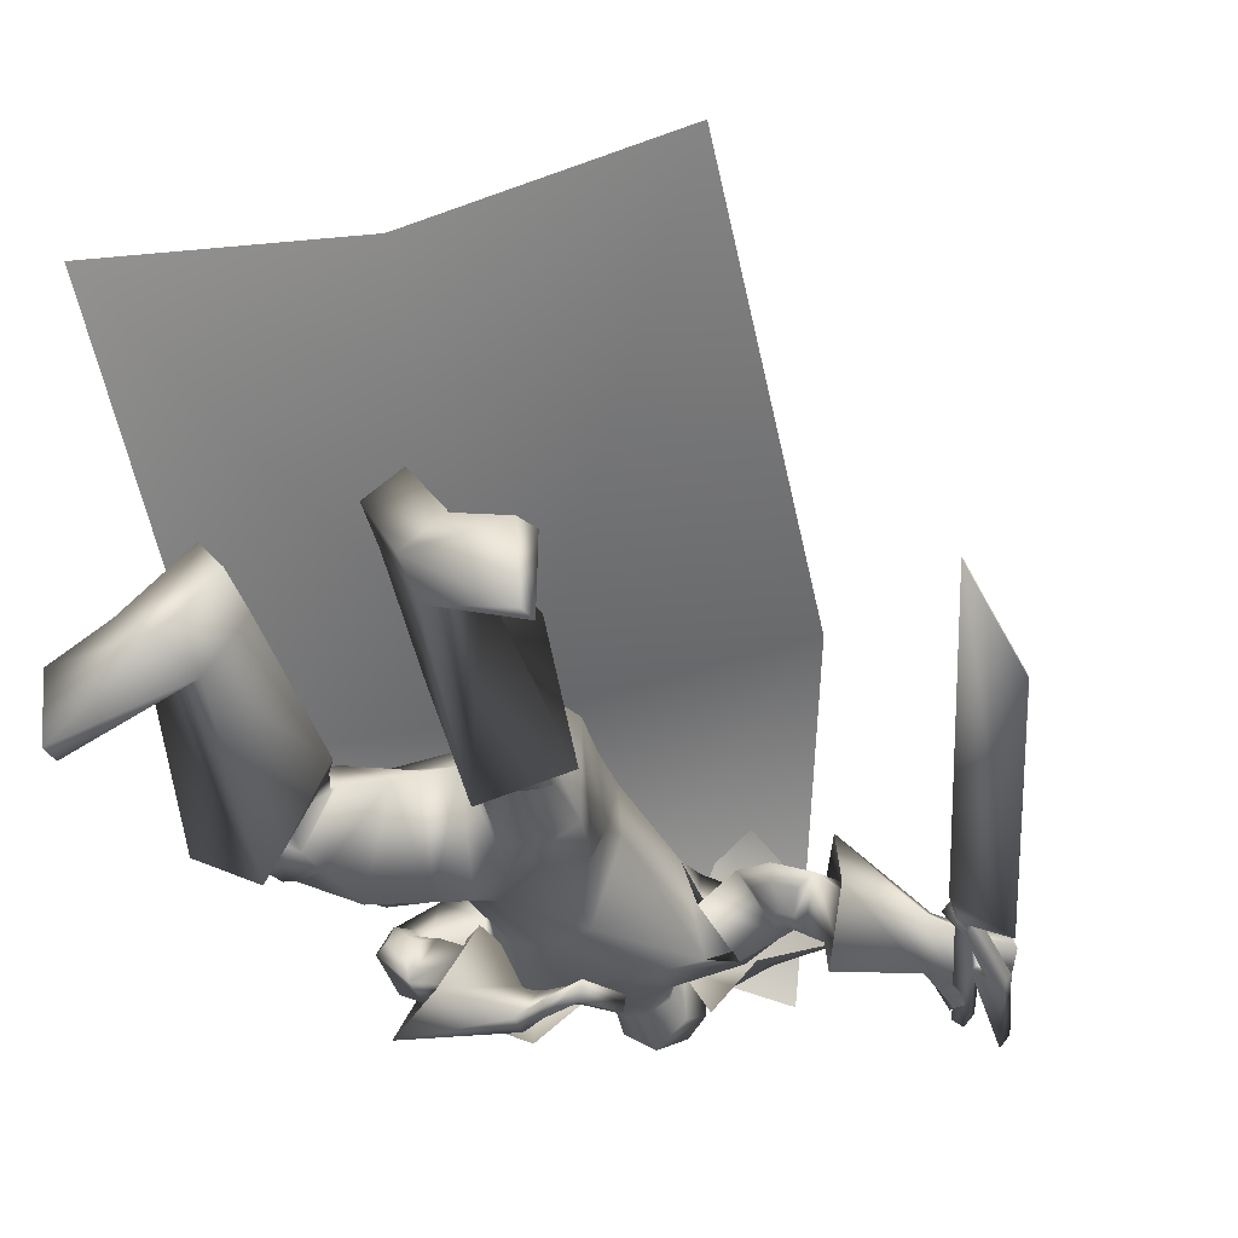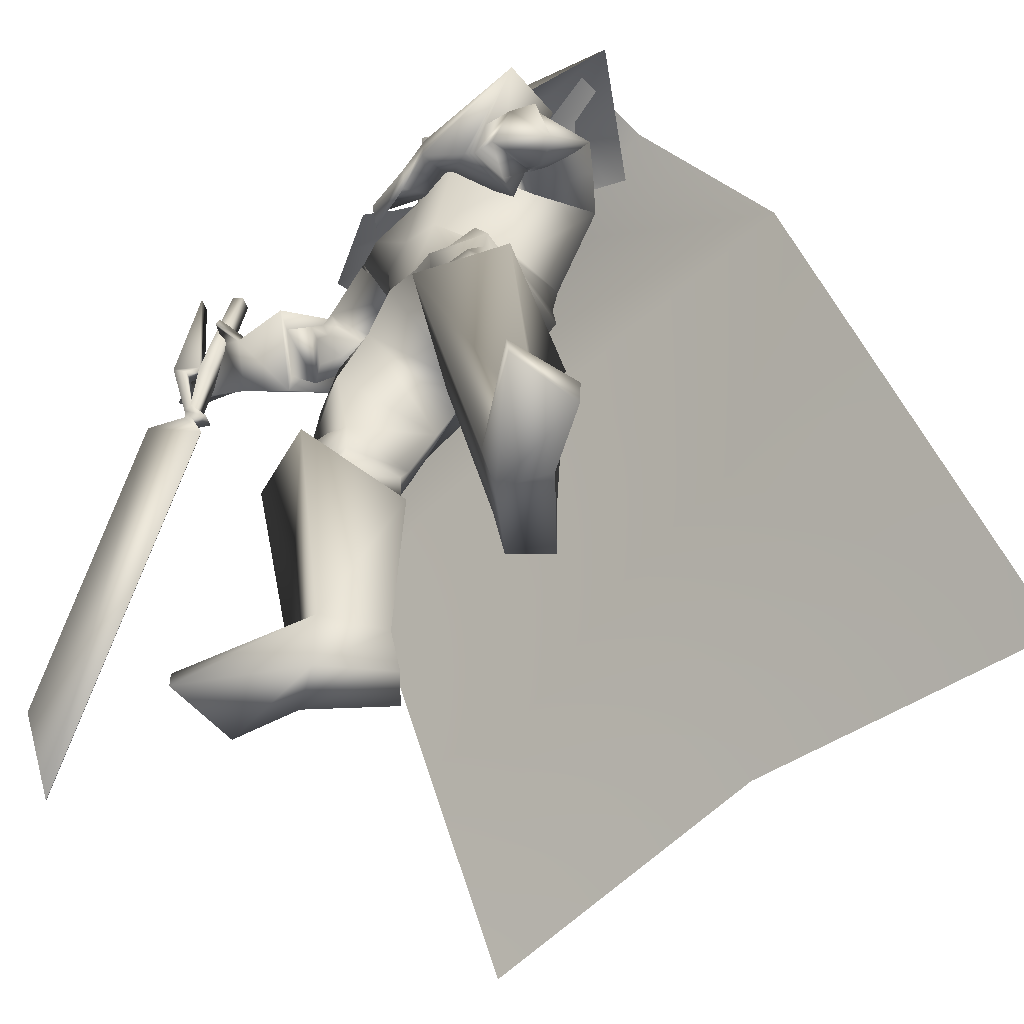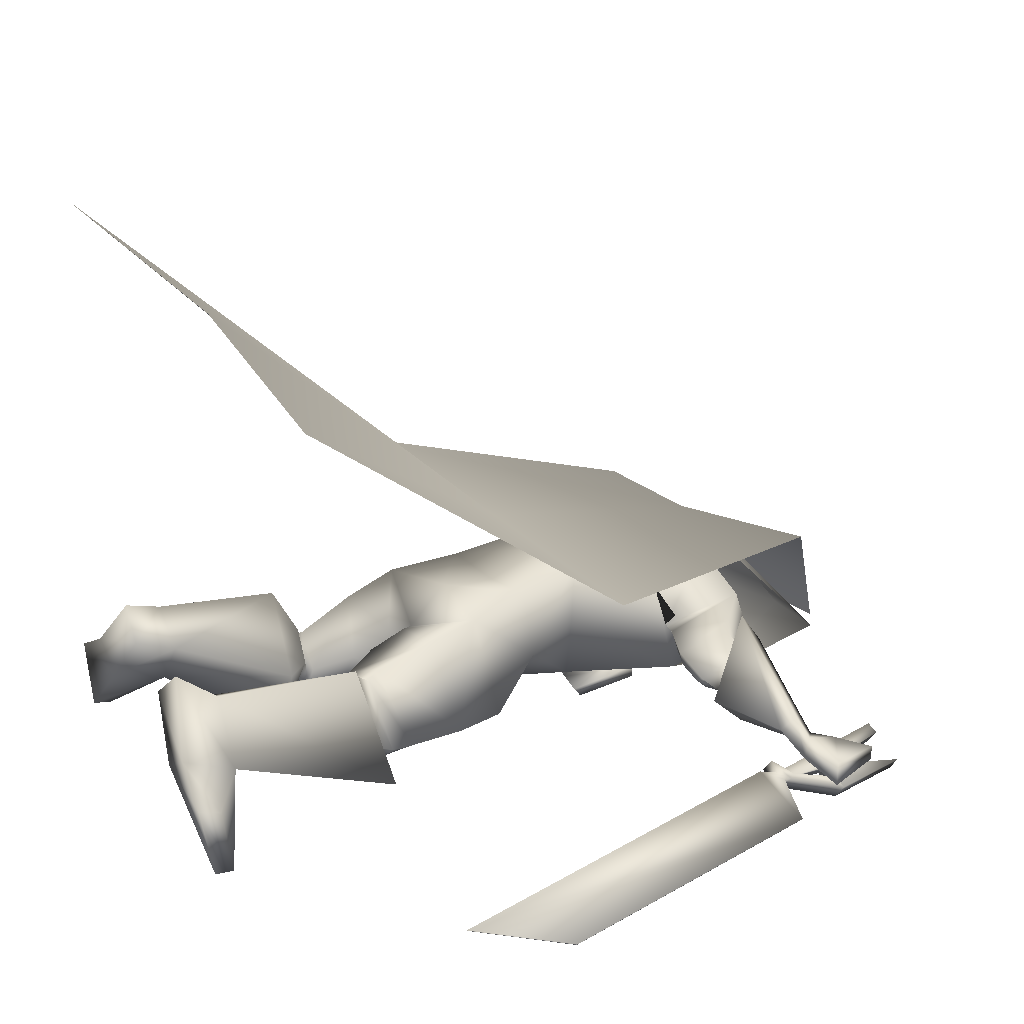
<metadata>
{"format":"obj","ext":"obj","renderer":"f3d","projection":"perspective","resolution":1024,"background":"white","views":[{"elev":-35.6,"azim":-152.8,"up":"+Y"},{"elev":-56.2,"azim":50.6,"up":"+Z"},{"elev":17.2,"azim":-117.7,"up":"+Y"}]}
</metadata>
<code>
o Cube_Cube.001
v 0.3593 -0.5004 1.335
v -0.01905 -0.5107 1.355
v 0.3696 -0.8863 1.271
v -0.02736 -0.8924 1.305
v 0.4701 -0.4904 1.23
v -0.1463 -0.5043 1.27
v 0.4978 -0.8414 1.159
v -0.1742 -0.8516 1.217
v 0.2575 -0.6969 1.408
v 0.1008 -0.6992 1.422
v 0.6442 -0.6976 1.378
v -0.2853 -0.7117 1.458
v 0.5621 -0.6992 1.359
v -0.09448 -0.7629 1.59
v 0.201 -0.6552 1.402
v 0.5388 -0.5 1.352
v -0.1694 -0.5133 1.499
v 0.1658 -0.4986 1.343
v 0.8 -0.3826 0.6946
v -0.5457 -0.4609 0.7507
v 0.1301 -0.4309 0.7643
v 0.7319 0.3477 -0.1145
v -0.7165 0.09768 -0.09887
v 0.01384 0.1925 -0.02459
v -0.5057 -0.9074 1.49
v -0.527 -0.9252 1.499
v -0.5985 -0.9046 1.268
v -0.6283 -0.9295 1.281
v -0.5918 -0.9779 1.521
v -0.6522 -0.9031 1.141
v -0.6372 -0.8835 1.112
v -0.6578 -0.9491 1.277
v -0.6822 -0.9717 1.294
v -0.663 -0.9161 1.158
v -0.6774 -0.9216 1.143
v -0.6655 -0.9041 1.114
v -0.6802 -0.9169 1.121
v -0.646 -0.9005 1.074
v -0.7518 -0.992 1.127
v -1.066 -0.8915 0.08339
v -1.079 -0.9785 0.335
v -1.078 -0.98 0.3345
v -1.065 -0.893 0.08293
v -0.7507 -0.9935 1.127
v -0.6449 -0.902 1.073
v -0.6592 -0.9465 1.112
v -0.6445 -0.9337 1.104
v -0.6564 -0.9512 1.134
v -0.642 -0.9457 1.149
v -0.6612 -1.001 1.284
v -0.6368 -0.9787 1.267
v -0.6162 -0.9131 1.103
v -0.6312 -0.9327 1.131
v -0.5708 -1.008 1.512
v -0.6073 -0.9591 1.271
v -0.5775 -0.9342 1.259
v -0.506 -0.9548 1.49
v -0.4847 -0.937 1.481
v 0.3095 -0.6362 1.341
v 0.03495 -0.6383 1.353
v 0.1708 -0.6117 1.31
v 0.2614 -0.8071 1.304
v 0.07576 -0.8085 1.312
v 0.167 -0.8459 1.283
v 0.4417 -0.5734 1.281
v -0.01358 -0.5638 1.298
v 0.3675 -0.7599 1.255
v -0.0769 -0.76 1.371
v 0.1624 -0.523 1.251
v 0.1496 -0.5128 1.105
v 0.4105 -0.5382 1.09
v -0.04639 -0.6262 1.135
v 0.3041 -0.8667 1.112
v 0.009248 -0.8712 1.137
v 0.1557 -0.8583 1.132
v 0.3509 -0.7408 1.067
v -0.07697 -0.8446 1.178
v 0.2229 -0.859 0.9202
v 0.05621 -0.8616 0.9346
v 0.1403 -0.8772 0.9326
v 0.2978 -0.6819 0.8727
v -0.03097 -0.6869 0.901
v 0.1329 -0.544 0.9058
v 0.2755 -0.5427 0.8963
v -0.009228 -0.547 0.9208
v 0.5232 -0.8067 1.086
v -0.2417 -0.6758 1.236
v 0.4575 -0.8492 1.02
v -0.2906 -0.7644 1.253
v 0.5675 -0.6918 1.009
v -0.1838 -0.7018 1.105
v 0.4419 -0.7644 0.9608
v -0.237 -0.8219 1.184
v 0.5015 -0.8676 1.042
v -0.3576 -0.716 1.209
v 0.4703 -0.7887 1.061
v -0.3167 -0.778 1.254
v 0.4639 -0.8883 0.9167
v -0.3635 -0.7641 1.085
v 0.4359 -0.7633 0.9748
v -0.2938 -0.8385 1.182
v 0.4922 -0.8206 1.018
v -0.303 -0.7641 1.239
v 0.5549 -0.84 1.029
v -0.2971 -0.685 1.201
v 0.5534 -0.7963 0.929
v -0.2736 -0.7233 1.075
v 0.4668 -0.7666 0.9444
v -0.2654 -0.8232 1.169
v 0.5811 -0.929 1.053
v -0.3651 -0.6163 1.195
v 0.5339 -0.7696 1.112
v -0.2791 -0.7237 1.306
v 0.4004 -0.9158 0.9219
v -0.4216 -0.802 1.084
v 0.3548 -0.7377 1.008
v -0.3263 -0.9118 1.226
v 0.1517 -0.8728 0.7346
v 0.328 -0.7345 0.7776
v -0.0577 -0.7492 0.7766
v 0.1236 -0.5987 0.753
v 0.2975 -0.5789 0.7381
v -0.05318 -0.5826 0.7511
v 0.2374 -0.9115 0.6243
v 0.05758 -0.9003 0.6028
v 0.1546 -0.9187 0.6417
v 0.1799 -0.7092 0.487
v 0.07869 -0.6732 0.4833
v 0.1287 -0.6895 0.5268
v 0.3468 -0.6124 0.5752
v -0.1031 -0.6109 0.5876
v 0.12 -0.5896 0.6132
v 0.4559 -0.8986 0.4246
v -0.1501 -0.8854 0.3959
v 0.3349 -0.9378 0.3907
v -0.0265 -0.8778 0.3511
v 0.265 -0.8154 0.3132
v -0.00411 -0.7277 0.2978
v 0.3537 -0.7448 0.321
v -0.1089 -0.6911 0.3224
v 0.328 -0.9435 0.5269
v -0.01444 -0.9223 0.4917
v 0.4293 -0.8698 0.5585
v -0.1304 -0.8818 0.5391
v 0.3479 -0.6661 0.453
v -0.1088 -0.6464 0.4646
v 0.4529 -0.8657 0.273
v -0.1729 -0.8547 0.2725
v 0.3415 -0.8948 0.2619
v -0.06261 -0.8458 0.2388
v 0.2729 -0.7952 0.2963
v -0.03255 -0.7237 0.2402
v 0.3511 -0.7348 0.3106
v -0.1241 -0.692 0.2642
v 0.3337 -0.9396 0.3135
v -0.03152 -0.8714 0.2831
v 0.4806 -0.8869 0.3371
v -0.183 -0.8724 0.3284
v 0.2674 -0.8355 0.2982
v -0.006142 -0.746 0.2605
v 0.3782 -0.7533 0.311
v -0.1353 -0.7054 0.2904
v 0.4572 -0.9211 0.3354
v -0.15 -0.8974 0.3227
v 0.3776 -0.9443 0.3204
v -0.07005 -0.8917 0.296
v 0.3918 -0.9141 0.2736
v -0.0989 -0.8778 0.2652
v 0.4322 -0.9035 0.2776
v -0.1389 -0.8811 0.2774
v 0.3802 -0.9438 0.3939
v -0.06738 -0.8982 0.3544
v 0.436 -0.9257 0.4096
v -0.1244 -0.9017 0.3751
v 0.427 -0.6978 -0.1895
v -0.2921 -0.7502 -0.2397
v 0.3267 -0.7595 -0.1868
v -0.1896 -0.7957 -0.2361
v 0.2132 -0.644 -0.1684
v -0.1025 -0.6484 -0.2245
v 0.2761 -0.5666 -0.1679
v -0.1801 -0.588 -0.2077
v 0.382 -1.02 0.2697
v -0.0499 -0.9724 0.2748
v 0.556 -0.9123 0.2742
v -0.2484 -0.9321 0.3058
v 0.229 -0.8089 0.2407
v 0.002827 -0.7339 0.1782
v 0.4072 -0.6449 0.2651
v -0.2173 -0.6396 0.221
v 0.3162 -0.786 -0.0654
v -0.1638 -0.8156 -0.1142
v 0.4321 -0.7397 -0.06929
v -0.2805 -0.7968 -0.1098
v 0.2187 -0.6779 -0.06676
v -0.09031 -0.6857 -0.1347
v 0.3194 -0.5999 -0.06868
v -0.2078 -0.6433 -0.1182
v 0.5843 -0.7672 -0.1417
v -0.4456 -0.8173 -0.209
v 0.563 -0.9266 -0.1293
v -0.4244 -0.9737 -0.1758
v 0.5644 -0.9223 -0.1727
v -0.4211 -0.9745 -0.2193
v 0.5711 -0.759 -0.1883
v -0.4275 -0.8143 -0.2546
v 0.1284 -0.9675 1.018
v -0.698 -0.8981 1.263
v 0.1009 -0.929 1.16
v -0.6424 -0.9014 1.401
v 0.1038 -0.9357 0.9868
v -0.7139 -0.9449 1.25
v 0.0893 -0.8962 1.151
v -0.6385 -0.937 1.402
v 0.2489 -0.8679 1.152
v -0.4936 -0.9041 1.322
v 0.2992 -0.9543 1.102
v -0.5458 -0.8271 1.241
v 0.2906 -0.9516 1.044
v -0.5502 -0.8534 1.195
v 0.2553 -0.845 1.123
v -0.4985 -0.922 1.297
v 0.402 -0.7944 1.134
v -0.1813 -0.7384 1.334
v 0.4743 -0.7679 1.197
v -0.1495 -0.6455 1.319
v 0.492 -0.6157 1.072
v -0.07267 -0.7262 1.155
v 0.371 -0.6933 1.053
v -0.1192 -0.8236 1.252
v 0.4845 -0.7664 0.9286
v -0.2629 -0.8074 1.133
v 0.5256 -0.7806 0.9213
v -0.2671 -0.7601 1.089
v 0.455 -0.7849 0.9389
v -0.2916 -0.8193 1.141
v 0.4696 -0.8405 0.912
v -0.3211 -0.7848 1.096
v 0.4819 -0.7455 0.9494
v -0.2349 -0.8004 1.143
v 0.5383 -0.7142 0.9696
v -0.2129 -0.7473 1.108
v 0.2524 -0.8168 0.7607
v 0.03157 -0.8184 0.7486
v 0.374 -0.8608 0.6763
v -0.08731 -0.8765 0.6652
v 0.399 -0.8015 1.074
v -0.3694 -0.8281 1.266
v 0.4383 -0.8876 1.047
v -0.4094 -0.7576 1.209
v 0.4002 -0.8878 0.9632
v -0.4098 -0.8074 1.132
v 0.3742 -0.7845 1.013
v -0.3542 -0.8708 1.214
v 0.1884 -0.876 1.15
v -0.5446 -0.9049 1.361
v 0.229 -0.9586 1.059
v -0.6049 -0.8624 1.241
v 0.2091 -0.9412 1.016
v -0.6253 -0.9038 1.216
v 0.189 -0.848 1.132
v -0.5556 -0.9306 1.347
v 0.1753 -0.8167 1.191
v -0.5486 -0.9617 1.388
v 0.168 -0.829 1.194
v -0.5362 -0.9591 1.395
v 0.1944 -0.8265 1.209
v -0.5326 -0.9745 1.369
v 0.1863 -0.8395 1.212
v -0.5193 -0.9723 1.377
v 0.1679 -0.6267 1.335
v 0.2311 -0.7013 1.402
v 0.1047 -0.7013 1.402
v 0.1679 -0.5846 1.379
v 0.2491 -0.6813 1.414
v 0.08669 -0.6813 1.414
v 0.2421 -0.6202 1.535
v 0.09373 -0.6202 1.535
v 0.1679 -0.6049 1.544
v 0.2317 -0.7929 1.385
v 0.1041 -0.7929 1.385
v 0.1679 -0.8315 1.364
v 0.2312 -0.7486 1.561
v 0.1046 -0.7486 1.561
v 0.1679 -0.7705 1.602
v 0.2423 -0.8163 1.44
v 0.09353 -0.8163 1.44
v 0.1679 -0.8706 1.444
v 0.4337 -0.8639 1.215
v 0.4147 -0.4954 1.282
v 0.4547 -0.7049 1.436
v -0.1008 -0.872 1.261
v -0.0827 -0.5075 1.313
v -0.08841 -0.7132 1.483
v 0.06015 -0.7053 0.3863
v 0.2001 -0.7751 0.3978
f 15 13 16
f 15 16 18
f 17 14 15
f 17 15 18
f 18 16 19
f 18 19 21
f 20 17 18
f 20 18 21
f 21 19 22
f 21 22 24
f 23 20 21
f 23 21 24
f 28 32 33
f 28 33 29
f 34 30 31
f 34 31 35
f 27 30 34
f 27 34 28
f 32 34 35
f 32 35 33
f 35 31 36
f 35 36 37
f 37 36 38
f 37 38 39
f 39 38 40
f 39 40 41
f 39 41 42
f 39 42 44
f 41 40 43
f 41 43 42
f 40 38 45
f 40 45 43
f 37 39 44
f 37 44 46
f 38 36 47
f 38 47 45
f 35 37 46
f 35 46 48
f 36 31 52
f 36 52 47
f 33 35 48
f 33 48 50
f 34 32 51
f 34 51 49
f 28 34 49
f 28 49 55
f 30 27 56
f 30 56 53
f 29 33 50
f 29 50 54
f 32 28 55
f 32 55 51
f 31 30 53
f 31 53 52
f 25 26 57
f 25 57 58
f 50 51 55
f 50 55 54
f 52 53 49
f 52 49 48
f 49 53 56
f 49 56 55
f 48 49 51
f 50 48 51
f 47 52 48
f 47 48 46
f 45 47 46
f 45 46 44
f 43 45 44
f 43 44 42
f 28 29 54
f 28 54 55
f 25 58 56
f 25 56 27
f 55 56 58
f 55 58 57
f 26 28 55
f 26 55 57
f 25 27 28
f 25 28 26
f 59 62 67
f 59 67 65
f 68 63 60
f 68 60 66
f 59 65 69
f 59 69 61
f 69 66 60
f 69 60 61
f 69 65 71
f 69 71 70
f 72 66 69
f 72 69 70
f 62 64 75
f 62 75 73
f 75 64 63
f 75 63 74
f 67 62 73
f 67 73 76
f 74 63 68
f 74 68 77
f 73 75 80
f 73 80 78
f 80 75 74
f 80 74 79
f 76 73 78
f 76 78 81
f 79 74 77
f 79 77 82
f 70 71 84
f 70 84 83
f 85 72 70
f 85 70 83
f 71 76 81
f 71 81 84
f 82 77 72
f 82 72 85
f 88 102 104
f 88 104 86
f 105 103 89
f 105 89 87
f 102 96 94
f 102 94 104
f 95 97 103
f 95 103 105
f 92 108 102
f 92 102 88
f 103 109 93
f 103 93 89
f 108 100 96
f 108 96 102
f 97 101 109
f 97 109 103
f 83 84 122
f 83 122 121
f 123 85 83
f 123 83 121
f 84 81 119
f 84 119 122
f 120 82 85
f 120 85 123
f 124 126 129
f 124 129 127
f 129 126 125
f 129 125 128
f 122 130 132
f 122 132 121
f 132 131 123
f 132 123 121
f 130 127 129
f 130 129 132
f 129 128 131
f 129 131 132
f 141 135 133
f 141 133 143
f 134 136 142
f 134 142 144
f 143 133 139
f 143 139 145
f 140 134 144
f 140 144 146
f 137 159 155
f 137 155 135
f 156 160 138
f 156 138 136
f 159 151 149
f 159 149 155
f 150 152 160
f 150 160 156
f 139 161 159
f 139 159 137
f 160 162 140
f 160 140 138
f 161 153 151
f 161 151 159
f 152 154 162
f 152 162 160
f 133 157 161
f 133 161 139
f 162 158 134
f 162 134 140
f 157 147 153
f 157 153 161
f 154 148 158
f 154 158 162
f 157 133 173
f 157 173 163
f 174 134 158
f 174 158 164
f 147 157 163
f 147 163 169
f 164 158 148
f 164 148 170
f 135 155 165
f 135 165 171
f 166 156 136
f 166 136 172
f 155 149 167
f 155 167 165
f 168 150 156
f 168 156 166
f 149 147 169
f 149 169 167
f 170 148 150
f 170 150 168
f 133 135 171
f 133 171 173
f 172 136 134
f 172 134 174
f 171 165 163
f 171 163 173
f 164 166 172
f 164 172 174
f 165 167 169
f 165 169 163
f 170 168 166
f 170 166 164
f 149 183 185
f 149 185 147
f 186 184 150
f 186 150 148
f 151 187 183
f 151 183 149
f 184 188 152
f 184 152 150
f 153 189 187
f 153 187 151
f 188 190 154
f 188 154 152
f 147 185 189
f 147 189 153
f 190 186 148
f 190 148 154
f 175 177 179
f 175 179 181
f 180 178 176
f 180 176 182
f 183 191 193
f 183 193 185
f 194 192 184
f 194 184 186
f 187 195 191
f 187 191 183
f 192 196 188
f 192 188 184
f 195 179 177
f 195 177 191
f 178 180 196
f 178 196 192
f 189 197 195
f 189 195 187
f 196 198 190
f 196 190 188
f 197 181 179
f 197 179 195
f 180 182 198
f 180 198 196
f 185 193 197
f 185 197 189
f 198 194 186
f 198 186 190
f 193 175 181
f 193 181 197
f 182 176 194
f 182 194 198
f 193 191 201
f 193 201 199
f 202 192 194
f 202 194 200
f 175 193 199
f 175 199 205
f 200 194 176
f 200 176 206
f 191 177 203
f 191 203 201
f 204 178 192
f 204 192 202
f 177 175 205
f 177 205 203
f 206 176 178
f 206 178 204
f 201 203 205
f 201 205 199
f 206 204 202
f 206 202 200
f 207 209 213
f 207 213 211
f 214 210 208
f 214 208 212
f 112 215 217
f 112 217 110
f 218 216 113
f 218 113 111
f 110 217 219
f 110 219 114
f 220 218 111
f 220 111 115
f 114 219 221
f 114 221 116
f 222 220 115
f 222 115 117
f 67 223 225
f 67 225 65
f 226 224 68
f 226 68 66
f 223 88 86
f 223 86 225
f 87 89 224
f 87 224 226
f 65 225 227
f 65 227 71
f 228 226 66
f 228 66 72
f 225 86 90
f 225 90 227
f 91 87 226
f 91 226 228
f 76 229 223
f 76 223 67
f 224 230 77
f 224 77 68
f 229 92 88
f 229 88 223
f 89 93 230
f 89 230 224
f 71 227 229
f 71 229 76
f 230 228 72
f 230 72 77
f 227 90 92
f 227 92 229
f 93 91 228
f 93 228 230
f 86 104 106
f 86 106 90
f 107 105 87
f 107 87 91
f 94 98 106
f 94 106 104
f 107 99 95
f 107 95 105
f 108 92 239
f 108 239 231
f 240 93 109
f 240 109 232
f 100 108 231
f 100 231 235
f 232 109 101
f 232 101 236
f 106 98 237
f 106 237 233
f 238 99 107
f 238 107 234
f 90 106 233
f 90 233 241
f 234 107 91
f 234 91 242
f 98 100 235
f 98 235 237
f 236 101 99
f 236 99 238
f 92 90 241
f 92 241 239
f 242 91 93
f 242 93 240
f 241 233 231
f 241 231 239
f 232 234 242
f 232 242 240
f 233 237 235
f 233 235 231
f 236 238 234
f 236 234 232
f 78 80 118
f 78 118 243
f 118 80 79
f 118 79 244
f 78 243 119
f 78 119 81
f 120 244 79
f 120 79 82
f 118 126 124
f 118 124 243
f 125 126 118
f 125 118 244
f 124 141 143
f 124 143 245
f 144 142 125
f 144 125 246
f 119 243 124
f 119 124 245
f 125 244 120
f 125 120 246
f 119 245 130
f 119 130 122
f 131 246 120
f 131 120 123
f 130 245 143
f 130 143 145
f 144 246 131
f 144 131 146
f 96 247 249
f 96 249 94
f 250 248 97
f 250 97 95
f 247 112 110
f 247 110 249
f 111 113 248
f 111 248 250
f 94 249 251
f 94 251 98
f 252 250 95
f 252 95 99
f 249 110 114
f 249 114 251
f 115 111 250
f 115 250 252
f 100 253 247
f 100 247 96
f 248 254 101
f 248 101 97
f 253 116 112
f 253 112 247
f 113 117 254
f 113 254 248
f 98 251 253
f 98 253 100
f 254 252 99
f 254 99 101
f 251 114 116
f 251 116 253
f 117 115 252
f 117 252 254
f 112 116 221
f 112 221 215
f 222 117 113
f 222 113 216
f 215 255 257
f 215 257 217
f 258 256 216
f 258 216 218
f 255 209 207
f 255 207 257
f 208 210 256
f 208 256 258
f 217 257 259
f 217 259 219
f 260 258 218
f 260 218 220
f 257 207 211
f 257 211 259
f 212 208 258
f 212 258 260
f 261 213 209
f 261 209 255
f 210 214 262
f 210 262 256
f 219 259 261
f 219 261 221
f 262 260 220
f 262 220 222
f 259 211 213
f 259 213 261
f 214 212 260
f 214 260 262
f 261 255 265
f 261 265 263
f 266 256 262
f 266 262 264
f 221 261 263
f 221 263 267
f 264 262 222
f 264 222 268
f 255 215 269
f 255 269 265
f 270 216 256
f 270 256 266
f 215 221 267
f 215 267 269
f 268 222 216
f 268 216 270
f 267 263 265
f 267 265 269
f 266 264 268
f 266 268 270
f 286 280 272
f 286 272 275
f 273 281 287
f 273 287 276
f 271 274 275
f 271 275 272
f 276 274 271
f 276 271 273
f 286 275 277
f 286 277 283
f 278 276 287
f 278 287 284
f 277 275 274
f 277 274 279
f 274 276 278
f 274 278 279
f 283 277 279
f 283 279 285
f 279 278 284
f 279 284 285
f 288 282 280
f 288 280 286
f 281 282 288
f 281 288 287
f 286 283 285
f 286 285 288
f 285 284 287
f 285 287 288
f 62 280 282
f 62 282 64
f 282 281 63
f 282 63 64
f 59 272 280
f 59 280 62
f 281 273 60
f 281 60 63
f 59 61 271
f 59 271 272
f 271 61 60
f 271 60 273
f 290 1 9
f 290 9 291
f 291 11 5
f 291 5 290
f 3 289 291
f 3 291 9
f 289 7 11
f 289 11 291
f 12 294 293
f 12 293 6
f 294 10 2
f 294 2 293
f 8 292 294
f 8 294 12
f 292 4 10
f 292 10 294
f 128 295 146
f 128 146 131
f 138 140 146
f 138 146 295
f 125 142 295
f 125 295 128
f 136 138 295
f 136 295 142
f 127 130 145
f 127 145 296
f 137 296 145
f 137 145 139
f 135 141 296
f 135 296 137
f 124 127 296
f 124 296 141

</code>
